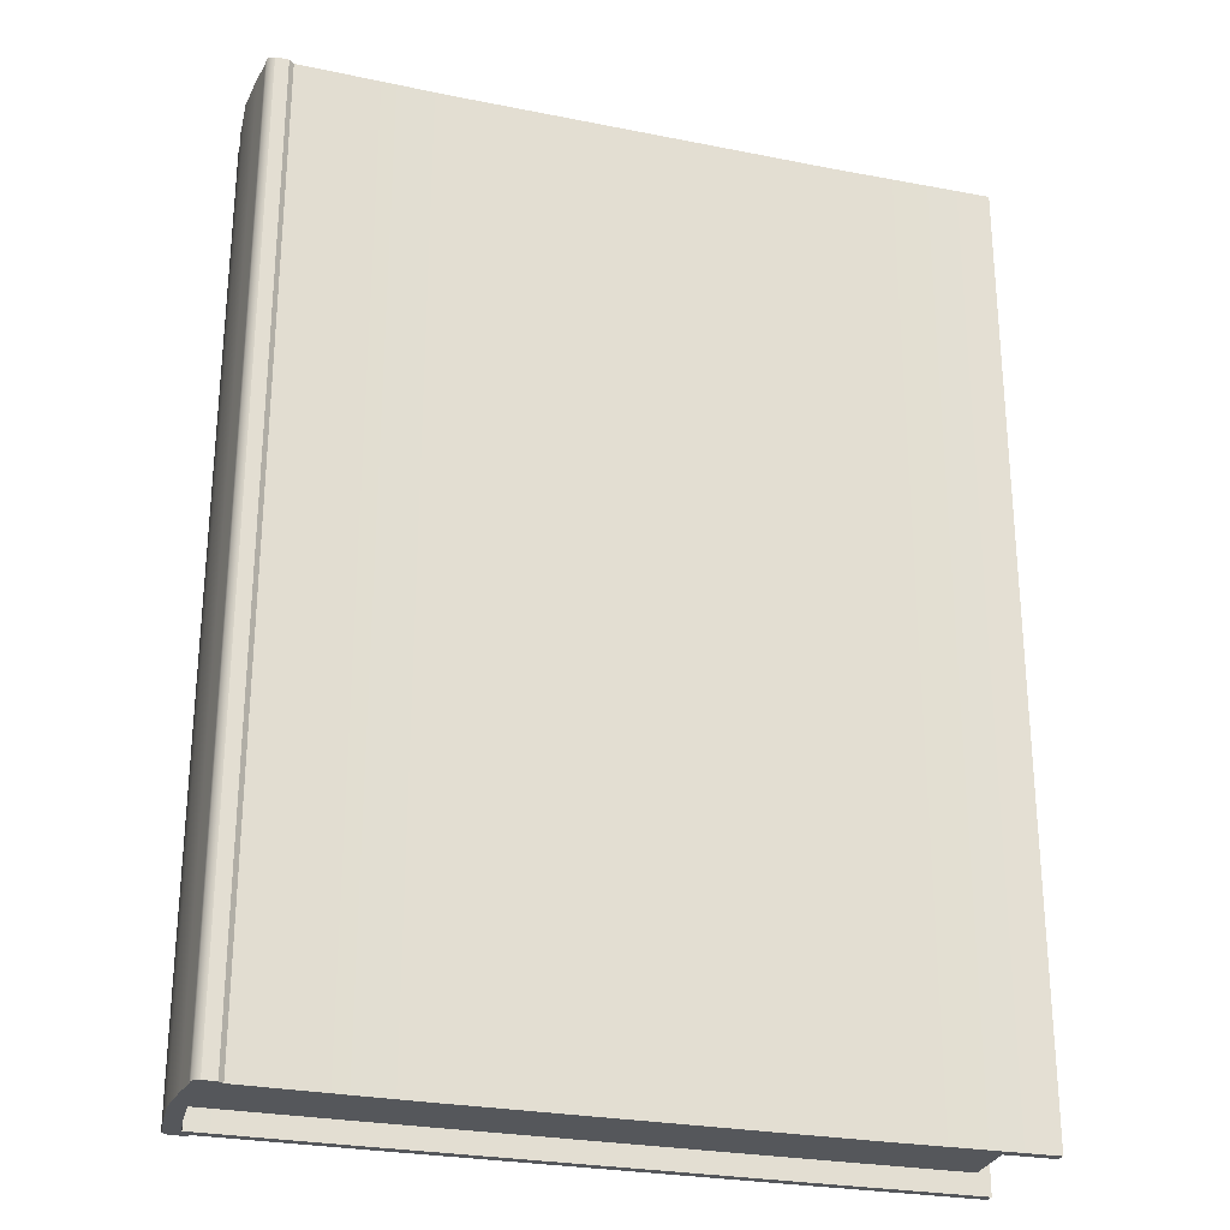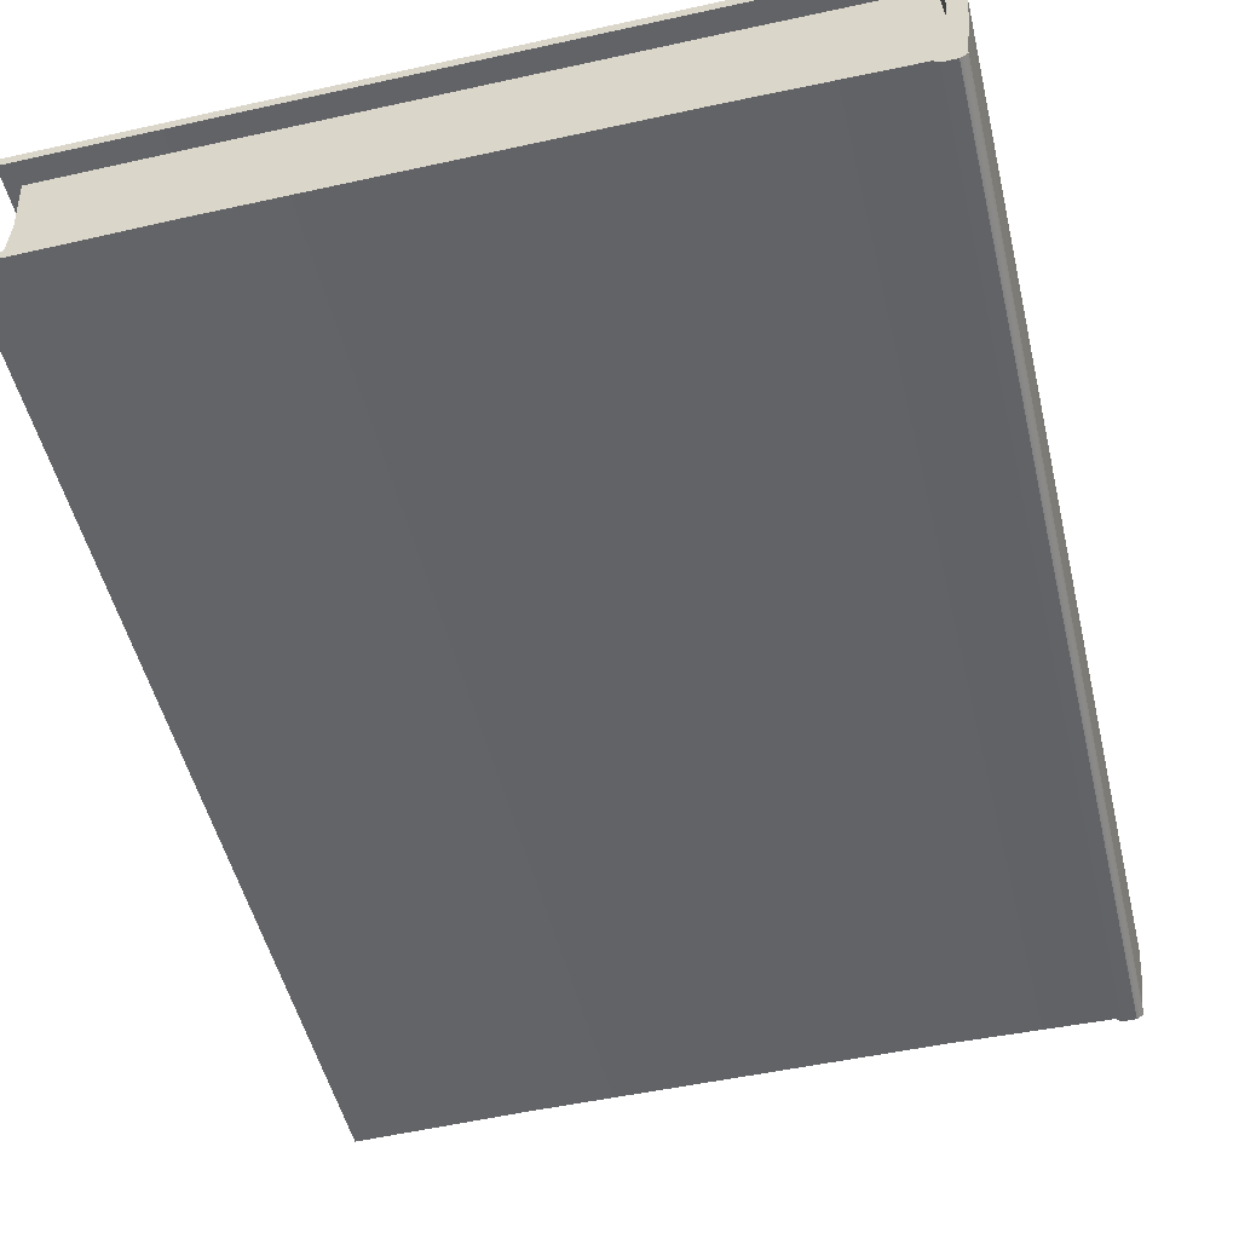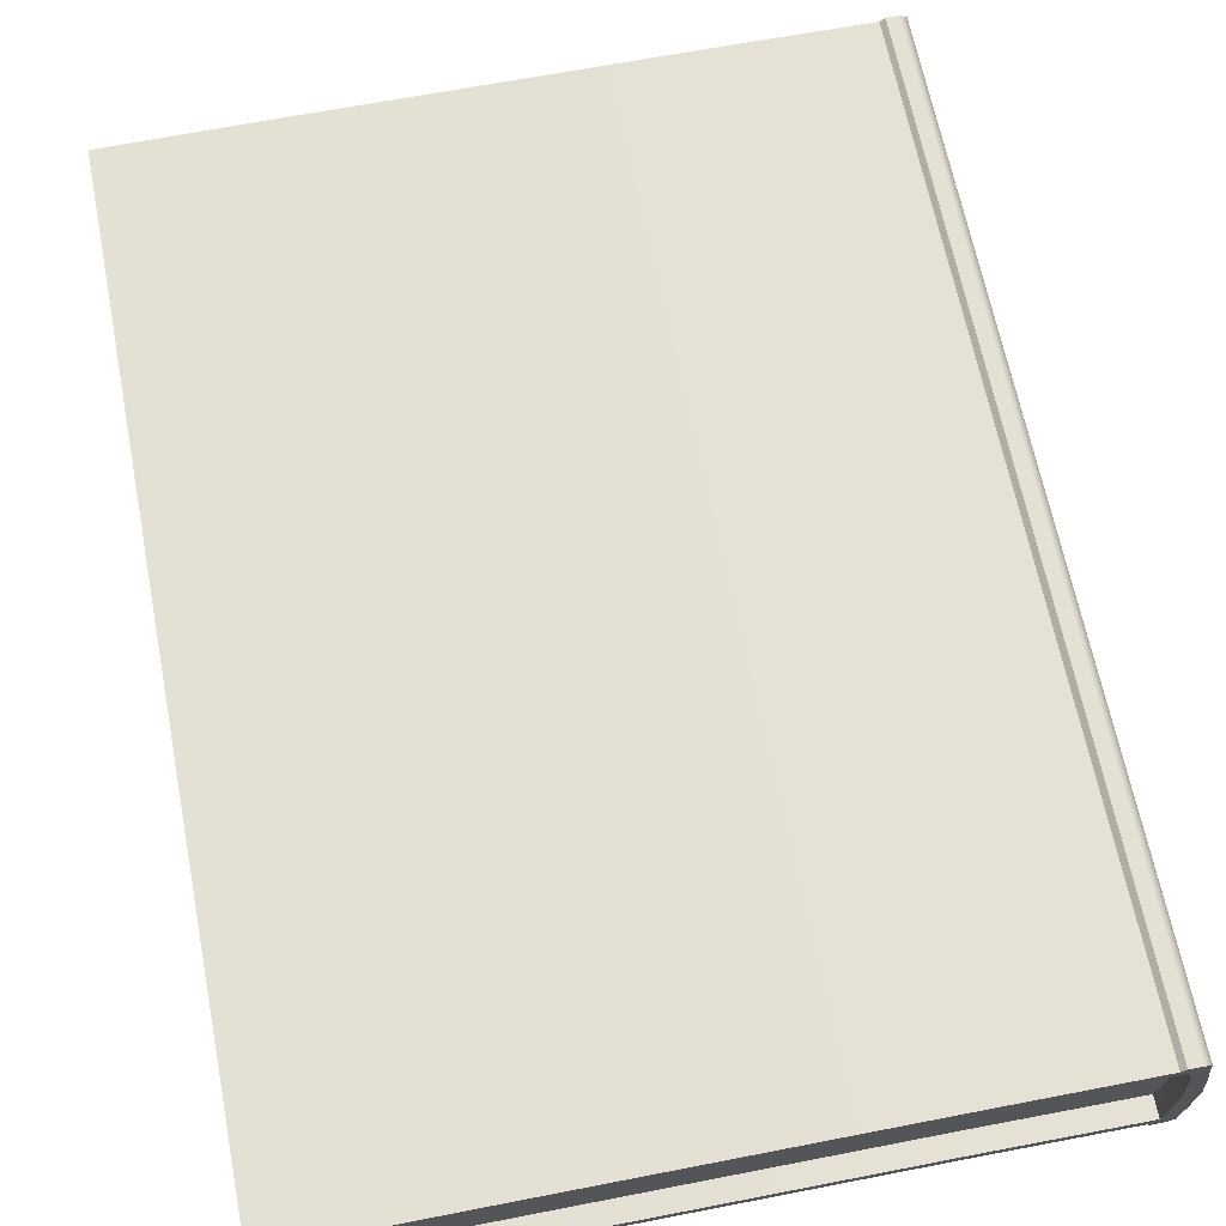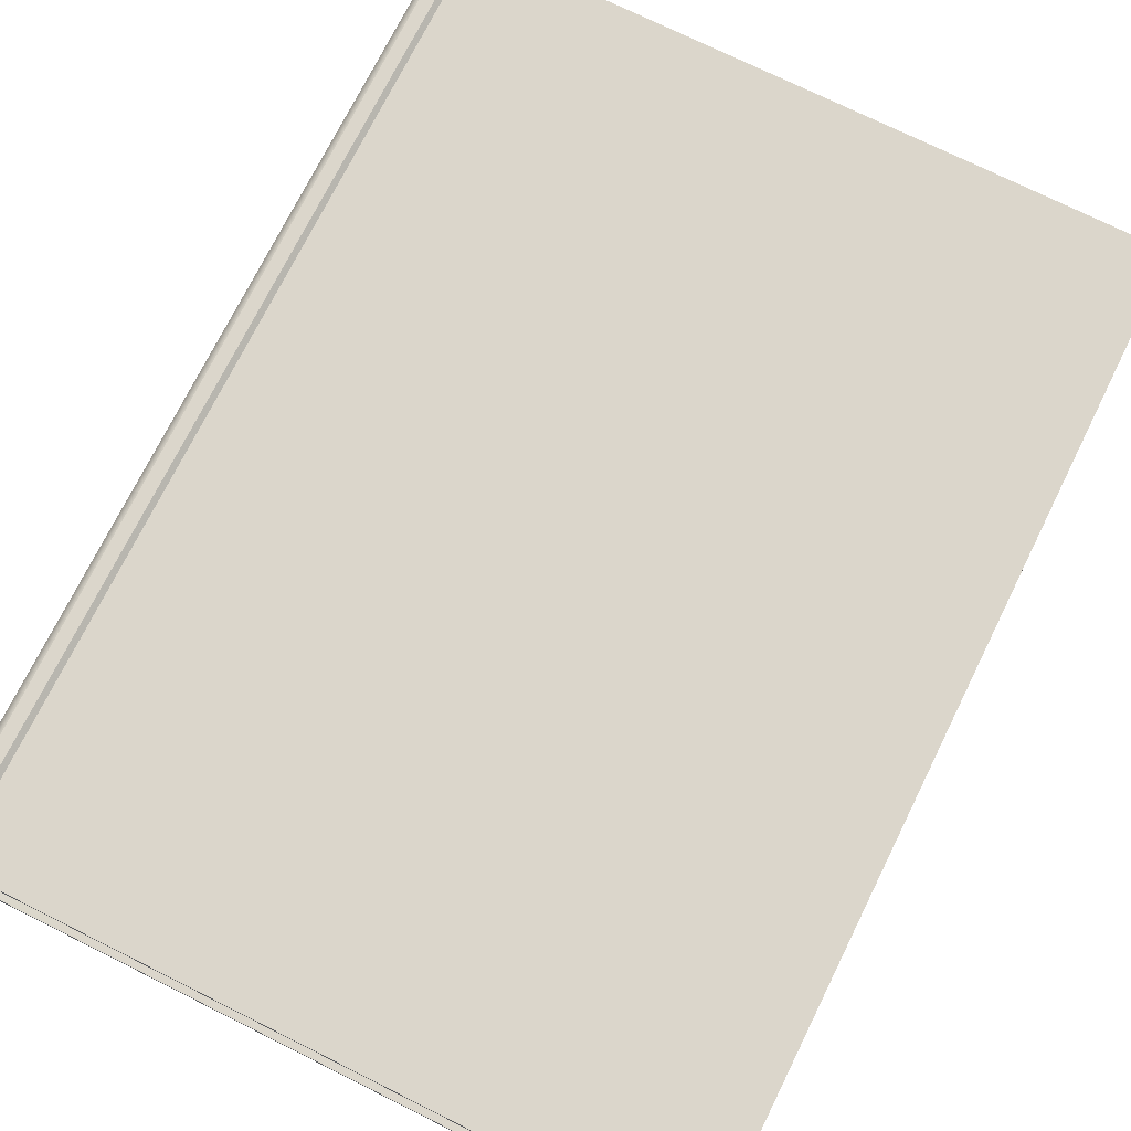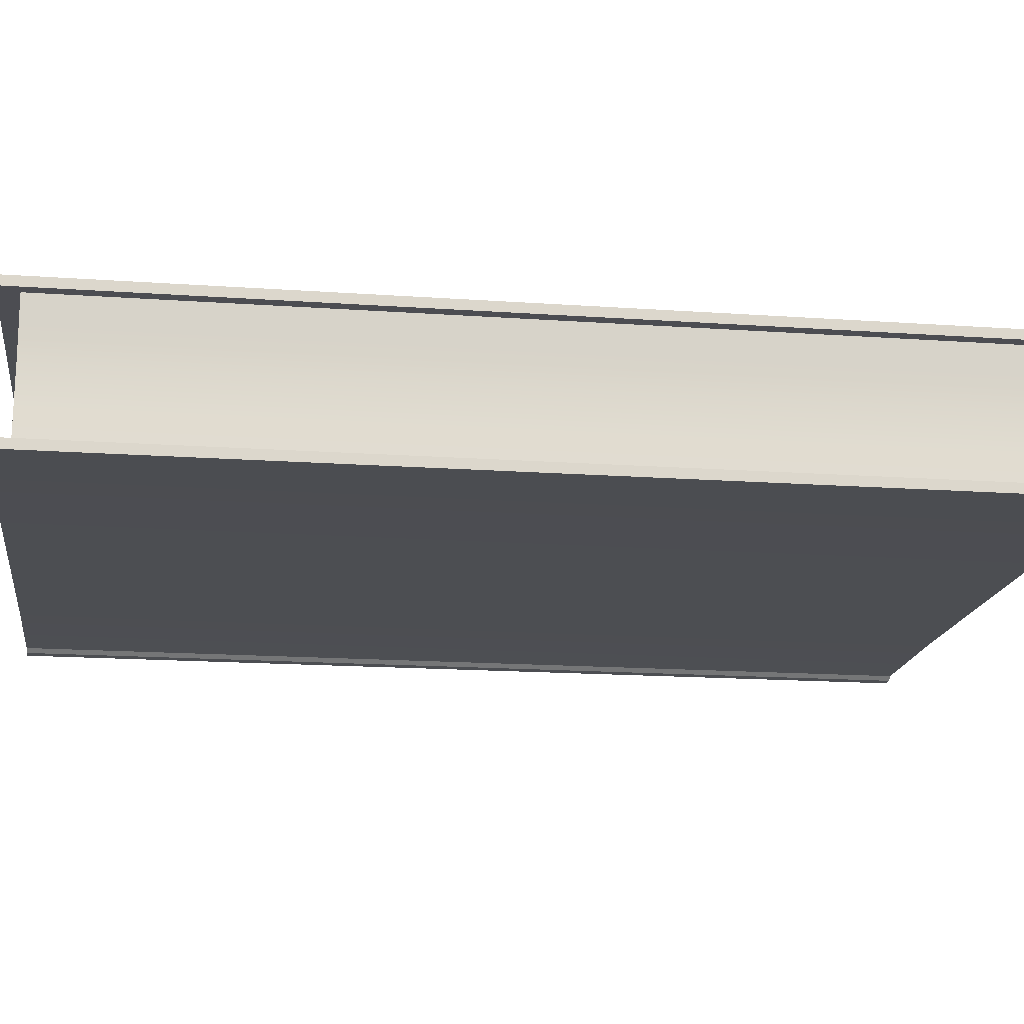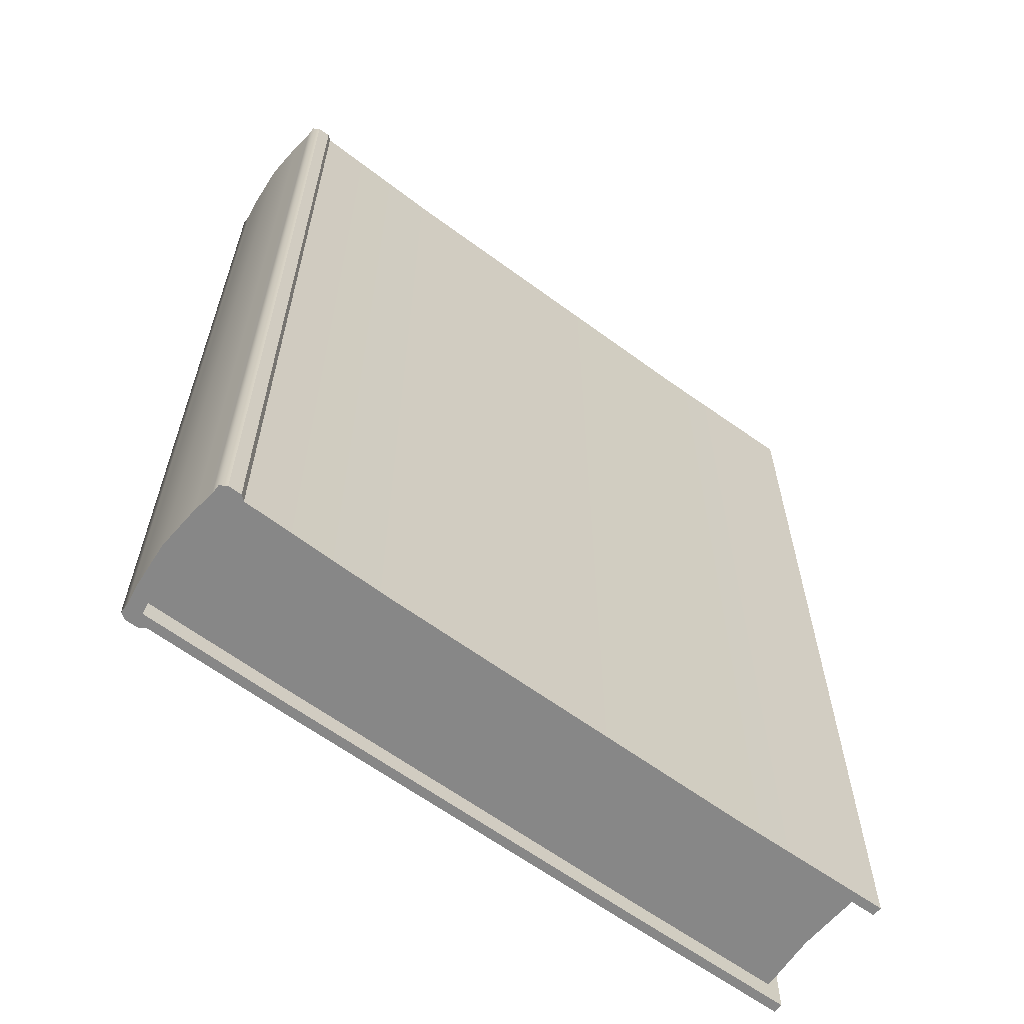
<metadata>
{"format":"obj","ext":"obj","renderer":"f3d","projection":"perspective","resolution":1024,"background":"white","views":[{"elev":-26.7,"azim":-17.3,"up":"+Z"},{"elev":-51.0,"azim":-166.5,"up":"+Y"},{"elev":65.2,"azim":168.9,"up":"+Y"},{"elev":73.6,"azim":26.4,"up":"+Y"},{"elev":-16.7,"azim":81.8,"up":"+Y"},{"elev":-62.6,"azim":-36.8,"up":"+Z"}]}
</metadata>
<code>
v  -7.124 0.00264 9.508
v  7.124 0.00264 9.508
v  -7.124 0.1957 9.508
v  7.124 0.1957 9.508
v  -7.124 0.1957 -9.508
v  7.124 0.1957 -9.508
v  -7.124 0.00264 -9.508
v  7.124 0.00264 -9.508
v  -6.821 0.1957 -9.508
v  -6.632 0.00264 -9.508
v  -6.632 0.00264 9.508
v  -6.821 0.1957 9.508
v  -7.124 2.782 9.508
v  7.124 2.782 9.508
v  -7.124 2.974 9.508
v  7.124 2.974 9.508
v  -7.124 2.974 -9.508
v  7.124 2.974 -9.508
v  -7.124 2.782 -9.508
v  7.124 2.782 -9.508
v  -6.632 2.974 -9.508
v  -6.821 2.782 -9.508
v  -6.821 2.782 9.508
v  -6.632 2.974 9.508
v  -6.992 -0.08101 -9.508
v  -6.731 -0.08101 -9.508
v  -6.731 -0.08101 9.508
v  -6.992 -0.08101 9.508
v  -6.992 3.055 9.508
v  -6.731 3.055 9.508
v  -6.731 3.055 -9.508
v  -6.992 3.055 -9.508
v  -6.952 1.48 9.508
v  -7.255 1.48 9.508
v  -7.255 1.48 -9.508
v  -6.952 1.48 -9.508
v  -6.887 2.348 9.508
v  -6.887 2.348 -9.508
v  -7.189 2.348 -9.508
v  -7.189 2.348 9.508
v  -7.189 0.6242 9.508
v  -7.189 0.6242 -9.508
v  -6.887 0.6242 -9.508
v  -6.887 0.6242 9.508
v  -3.787 2.996 9.508
v  -3.787 2.996 -9.508
v  -3.938 2.803 -9.508
v  -3.938 2.803 9.508
v  3.726 2.996 9.508
v  3.726 2.996 -9.508
v  3.679 2.803 -9.508
v  3.679 2.803 9.508
v  -3.844 0.2512 9.508
v  -3.844 0.2512 -9.508
v  -3.694 0.05814 -9.508
v  -3.694 0.05814 9.508
v  3.788 0.2512 9.508
v  3.788 0.2512 -9.508
v  3.834 0.05814 -9.508
v  3.834 0.05814 9.508
v  -6.919 0.142 9.104
v  6.88 0.142 9.104
v  -6.919 2.914 9.104
v  6.88 2.914 9.104
v  -6.919 2.914 -9.104
v  6.88 2.914 -9.104
v  -6.919 0.142 -9.104
v  6.88 0.142 -9.104
v  -7.003 1.621 9.104
v  -7.003 1.621 -9.104
v  6.795 1.621 -9.104
v  6.795 1.621 9.104
v  -6.961 2.265 9.104
v  -6.961 2.265 -9.104
v  6.837 2.265 -9.104
v  6.837 2.265 9.104
v  -6.961 0.8378 9.104
v  -6.961 0.8378 -9.104
v  6.837 0.8378 -9.104
v  6.837 0.8378 9.104
g polySurface5
f 1 11 12
f 12 3 1
f 9 10 7
f 7 5 9
f 26 27 28
f 28 25 26
f 8 6 4
f 4 2 8
f 1 3 5
f 5 7 1
f 54 55 10
f 10 9 54
f 10 55 56
f 56 11 10
f 11 56 53
f 53 12 11
f 12 53 54
f 54 9 12
f 23 24 15
f 15 13 23
f 30 31 32
f 32 29 30
f 17 21 22
f 22 19 17
f 20 18 16
f 16 14 20
f 13 15 17
f 17 19 13
f 21 46 47
f 47 22 21
f 22 47 48
f 48 23 22
f 24 23 48
f 48 45 24
f 24 45 46
f 46 21 24
f 9 43 44
f 44 12 9
f 5 42 43
f 43 9 5
f 3 41 42
f 42 5 3
f 3 12 44
f 44 41 3
f 10 26 25
f 25 7 10
f 11 27 26
f 26 10 11
f 11 1 28
f 28 27 11
f 7 25 28
f 28 1 7
f 24 30 29
f 29 15 24
f 21 31 30
f 30 24 21
f 21 17 32
f 32 31 21
f 15 29 32
f 32 17 15
f 37 23 13
f 13 40 37
f 40 13 19
f 19 39 40
f 38 39 19
f 19 22 38
f 38 22 23
f 23 37 38
f 36 38 37
f 37 33 36
f 36 35 39
f 39 38 36
f 34 40 39
f 39 35 34
f 33 37 40
f 40 34 33
f 41 34 35
f 35 42 41
f 42 35 36
f 36 43 42
f 43 36 33
f 33 44 43
f 41 44 33
f 33 34 41
f 45 49 50
f 50 46 45
f 46 50 51
f 51 47 46
f 47 51 52
f 52 48 47
f 45 48 52
f 52 49 45
f 49 16 18
f 18 50 49
f 50 18 20
f 20 51 50
f 51 20 14
f 14 52 51
f 49 52 14
f 14 16 49
f 53 57 58
f 58 54 53
f 55 54 58
f 58 59 55
f 55 59 60
f 60 56 55
f 56 60 57
f 57 53 56
f 57 4 6
f 6 58 57
f 59 58 6
f 6 8 59
f 59 8 2
f 2 60 59
f 60 2 4
f 4 57 60
f 61 62 80
f 80 77 61
f 79 68 67
f 67 78 79
f 68 79 80
f 80 62 68
f 61 77 78
f 78 67 61
f 69 73 74
f 74 70 69
f 74 75 71
f 71 70 74
f 71 75 76
f 76 72 71
f 72 76 73
f 73 69 72
f 73 63 65
f 65 74 73
f 65 66 75
f 75 74 65
f 75 66 64
f 64 76 75
f 76 64 63
f 63 73 76
f 77 69 70
f 70 78 77
f 71 79 78
f 78 70 71
f 79 71 72
f 72 80 79
f 77 80 72
f 72 69 77

</code>
